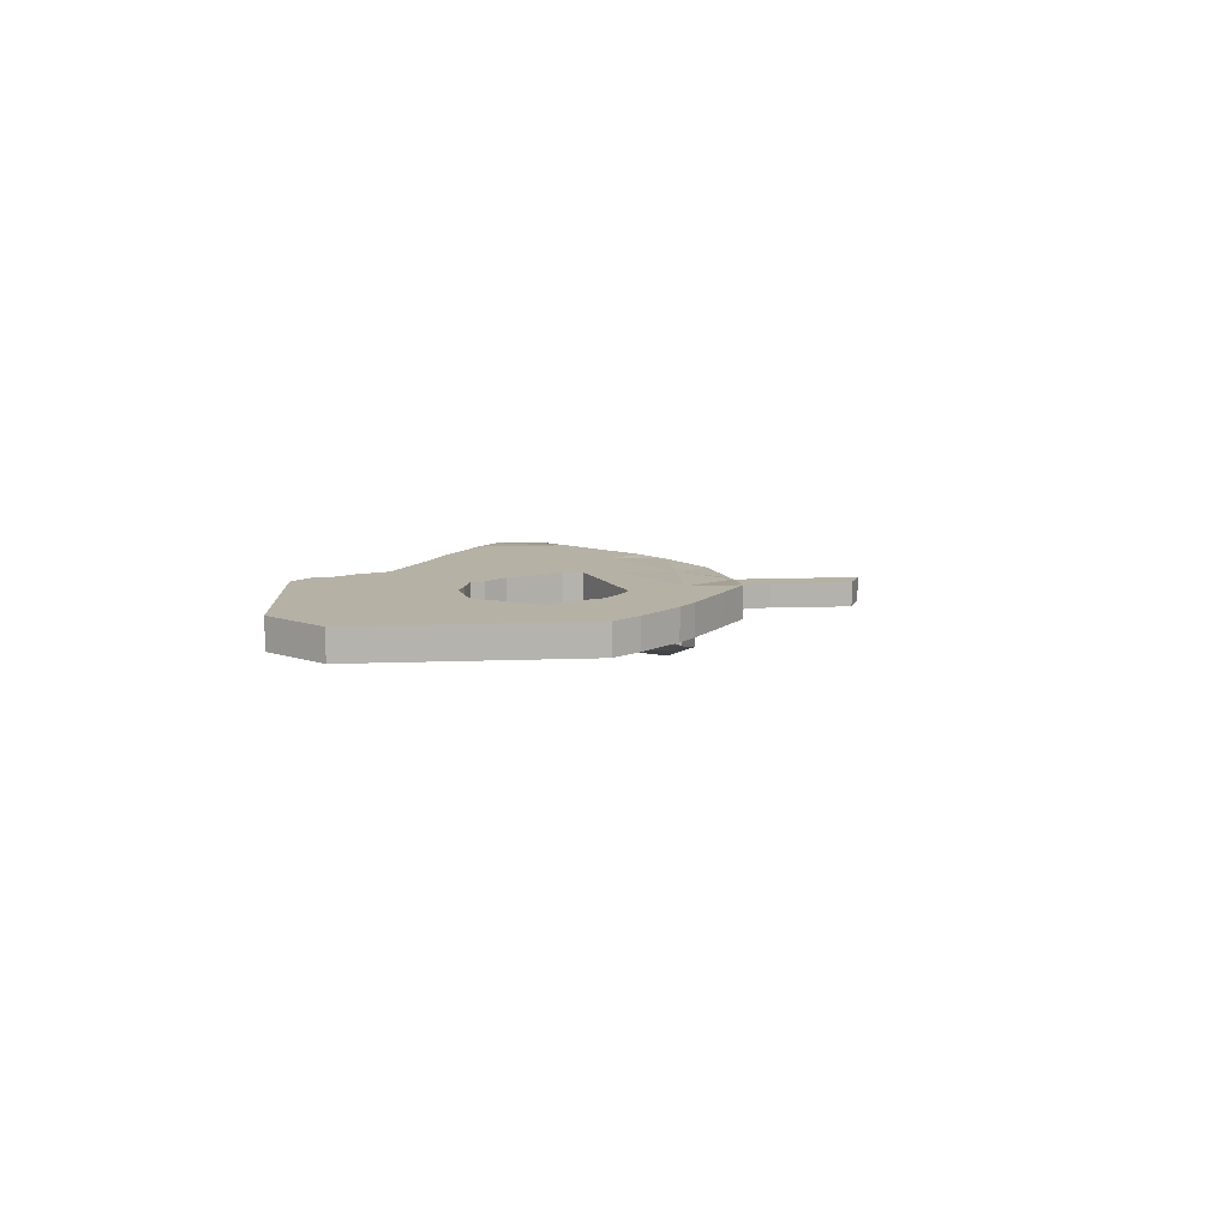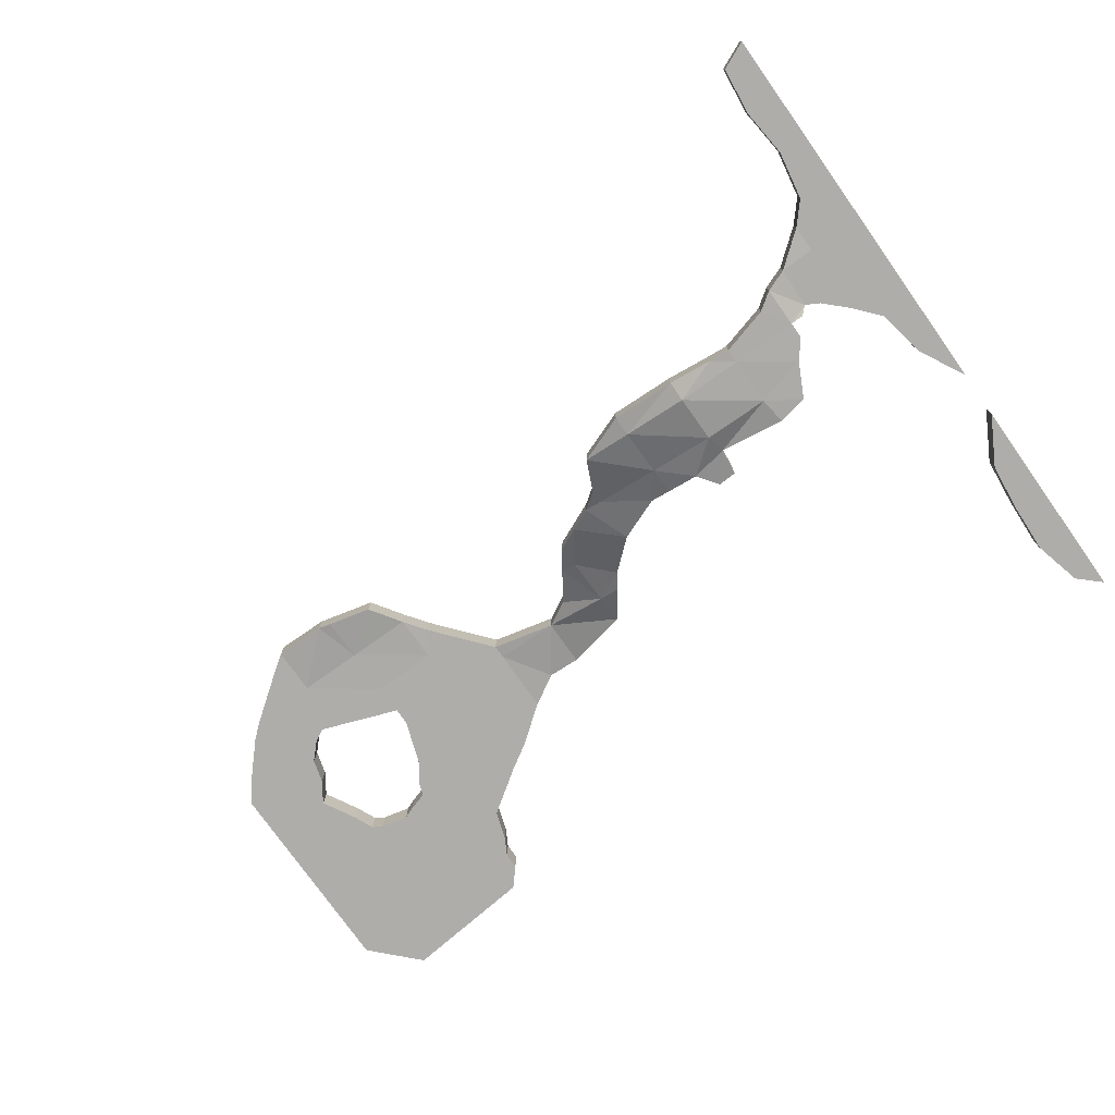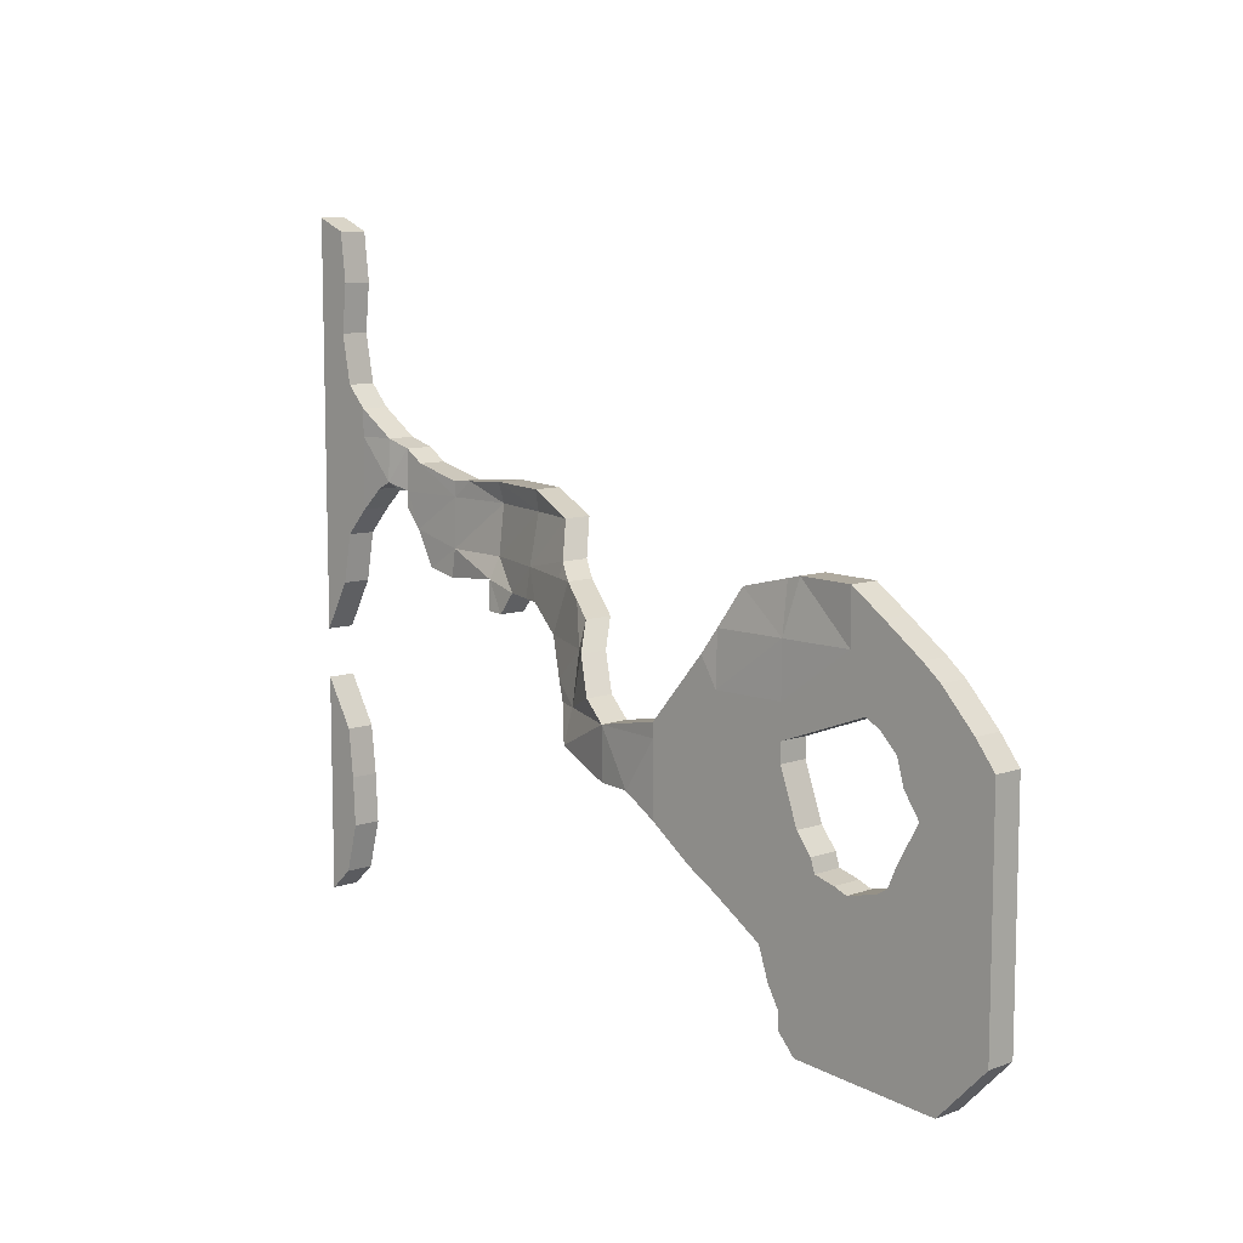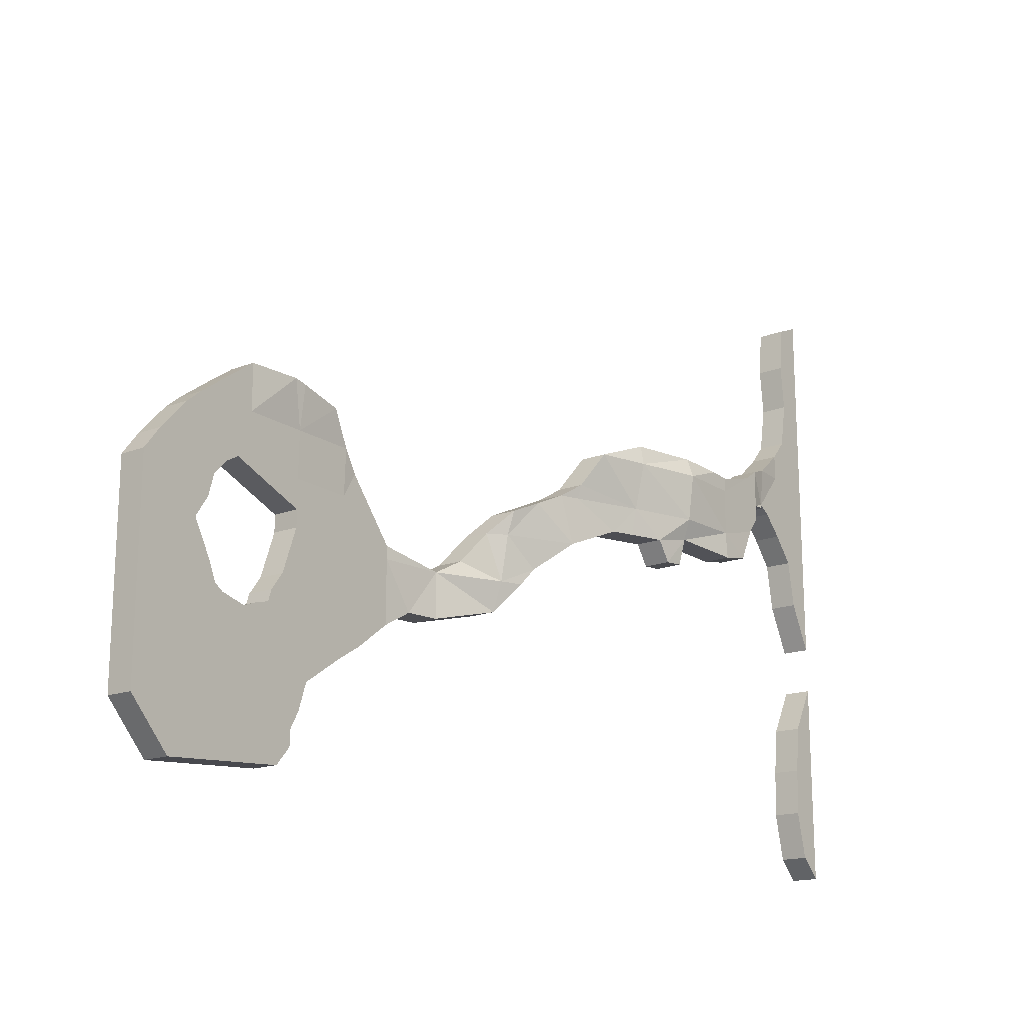
<metadata>
{"format":"obj","ext":"obj","renderer":"f3d","projection":"perspective","resolution":1024,"background":"white","views":[{"elev":11.9,"azim":84.7,"up":"+Z"},{"elev":-77.1,"azim":-144.6,"up":"+Z"},{"elev":9.7,"azim":44.1,"up":"+Y"},{"elev":-17.5,"azim":126.6,"up":"+Y"}]}
</metadata>
<code>
o COLLIDE.003_Cube.018
v 3430 -575.4 -52.89
v 3430 575.3 -52.89
v 3430 221.3 -52.89
v 3430 598.2 -52.89
v 3599 145.7 -53.01
v 3638 132.7 -62.92
v 3759 132.7 -62.63
v 4158 44.23 62.85
v 4002 132.7 -24.36
v 4852 -309.8 217.6
v 4754 132.7 207.4
v 4833 -62.04 217.6
v 4934 -88.77 217.6
v 3430 398.3 -52.89
v 3430 -398.3 -52.89
v 3430 -486.9 -52.89
v 3430 486.8 -52.89
v 3430 -132.8 -52.89
v 3430 -221.3 -52.89
v 3492 44.23 -52.89
v 3430 44.23 -52.89
v 3534 92.64 -52.89
v 4041 -6.518 22.63
v 4649 107 206.2
v 4609 44.23 214.6
v 5004 18.21 217.6
v 4366 -221.3 200.2
v 4694 -398.3 217.6
v 4731 -486.9 217.6
v 3881 169.7 -49.48
v 4276 -44.29 152.7
v 4731 127.1 206.2
v 5095 -398.3 217.6
v 4123 70.07 40.5
v 5095 -88.8 217.6
v 4609 -340.5 217.6
v 3671 183.2 -62.92
v 4787 -255.3 217.6
v 4245 -132.8 140.8
v 4731 -221.3 217.6
v 4947 -221.3 217.6
v 4245 -44.29 125.7
v 4731 44.23 216.4
v 3881 44.23 -50.39
v 3759 44.23 -60.65
v 3881 132.7 -61.65
v 4731 -309.8 217.6
v 4852 -398.3 217.6
v 4974 -398.3 217.6
v 4852 -486.9 217.6
v 4852 -54.72 217.6
v 4974 -173.1 217.6
v 3697 4.893 -62.92
v 4795 -277.9 217.6
v 4905 -285.1 217.6
v 3430 -44.29 -52.89
v 3498 309.8 -52.89
v 3534 270.2 -52.89
v 3489 -398.3 -52.89
v 3493 -486.9 -52.89
v 4581 3.646 217.6
v 4123 -44.29 61.92
v 5010 -575.4 217.6
v 3638 102.5 -62.92
v 4559 -309.8 217.6
v 4609 -309.8 217.6
v 5095 -486.9 217.6
v 3753 -5.912 -59.89
v 3798 162.9 -61.21
v 4712 -451.8 217.6
v 4937 -237.9 217.6
v 3534 221.3 -52.89
v 3430 132.7 -52.89
v 3430 -309.8 -52.89
v 3479 -309.8 -52.89
v 3614 132.7 -62.92
v 4908 92.86 217.6
v 4974 44.23 217.6
v 4002 169.7 -17.97
v 4206 -132.8 123.2
v 4974 -309.8 217.6
v 5095 -309.8 217.6
v 4731 -132.8 217.6
v 4731 -100.1 217.6
v 4609 -221.3 217.6
v 4880 -44.29 217.6
v 4852 44.23 217.6
v 4830 -288.2 217.6
v 4852 -297.5 217.6
v 4922 -273.8 217.6
v 3874 6.472 -33.94
v 3881 -44.29 -25.08
v 3482 398.3 -52.89
v 3476 -44.29 -52.89
v 3597 221.3 -57.9
v 3430 -613.9 -52.89
v 3491 486.8 -52.89
v 3534 132.7 -52.89
v 3430 309.8 -52.89
v 3482 575.3 -52.89
v 3574 131.8 -52.93
v 3471 -575.4 -52.89
v 4761 -551.3 217.6
v 4317 -103.1 181.7
v 4852 132.7 217.6
v 4852 -560.1 217.6
v 4731 -516.2 217.6
v 4366 -132.8 200.2
v 3638 206.5 -62.92
v 5095 -132.8 217.6
v 4429 -221.3 213.2
v 4185 -101.4 109.7
v 4974 -571.8 217.6
v 4541 -44.29 217.6
v 4488 -108.2 217.6
v 4245 0.2578 110.9
v 4095 132.7 5.566
v 5095 -221.3 217.6
v 5061 -44.29 217.6
v 4245 -189.5 159.3
v 4488 -255.7 217.6
v 3759 159.5 -62.9
v 4974 -132.8 217.6
v 4609 -132.8 217.6
v 4488 -132.8 217.6
v 4488 -221.3 217.6
v 4974 -221.3 217.6
v 4974 -44.29 217.6
v 4852 -44.29 217.6
v 4731 -44.29 217.6
v 4609 -44.29 217.6
v 4123 44.23 49.06
v 4002 44.23 -4.372
v 4731 -398.3 217.6
v 4974 -486.9 217.6
v 4002 -6.927 5.163
v 5095 -158.4 217.6
v 3677 44.23 -62.92
v 3665 68.62 -62.92
v 4201 22.24 86.89
v 4947 -132.8 217.6
v 4762 -221.3 217.6
v 4906 -58.95 217.6
v 3943 -7.554 -20.23
v 3915 -46.36 -20.11
v 3428 133.3 -0.4419
v 3428 221.8 -0.4419
v 3428 -309.3 -0.4419
v 3478 -309.3 -0.4419
v 4828 -287.7 270
v 4851 -297 270
v 3879 -43.76 27.36
v 3873 6.998 18.51
v 3428 575.8 -0.4419
v 3428 598.7 -0.4419
v 3428 398.8 -0.4419
v 3428 487.3 -0.4419
v 4427 -220.8 265.6
v 4487 -220.8 270
v 5060 -43.76 270
v 4972 -43.76 270
v 4608 -309.3 270
v 4608 -220.8 270
v 4608 -43.76 270
v 4540 -43.76 270
v 4851 -559.6 270
v 4760 -550.8 270
v 5094 -486.3 270
v 5009 -574.8 270
v 4729 -132.3 270
v 4760 -220.8 270
v 4001 -6.401 57.61
v 3941 -7.028 32.22
v 3497 310.3 -0.4419
v 3532 270.7 -0.4419
v 3487 -397.8 -0.4419
v 3428 -397.8 -0.4419
v 5003 18.74 270
v 4365 -220.8 252.6
v 4972 -397.8 270
v 5094 -397.8 270
v 4729 44.75 268.8
v 4729 127.6 258.7
v 4608 44.75 267
v 4648 107.5 258.7
v 3879 133.3 -9.204
v 3879 170.2 2.968
v 4945 -220.8 270
v 4972 -172.6 270
v 4729 -220.8 270
v 4903 -284.6 270
v 4921 -273.3 270
v 3532 93.17 -0.4419
v 3490 44.75 -0.4419
v 4122 70.6 92.94
v 4156 44.75 115.3
v 4275 -43.76 205.1
v 4244 -43.76 178.1
v 3758 133.3 -10.19
v 3636 133.3 -10.48
v 4851 -54.19 270
v 4831 -61.51 270
v 3428 -132.3 -0.4419
v 3428 -43.76 -0.4419
v 3492 -486.3 -0.4419
v 4558 -309.3 270
v 3752 -5.386 -7.446
v 3758 44.75 -8.208
v 3797 163.4 -8.763
v 4122 -43.76 114.4
v 4039 -5.992 75.07
v 4729 -486.3 270
v 4710 -451.3 270
v 4936 -237.3 270
v 3532 221.8 -0.4419
v 3597 146.2 -0.5699
v 3613 133.2 -10.48
v 4906 93.39 270
v 4972 44.75 270
v 4001 133.3 28.08
v 4001 170.2 34.48
v 4753 133.3 259.9
v 4972 -309.3 270
v 5094 -309.3 270
v 4786 -254.8 270
v 4793 -277.4 270
v 4729 -99.55 270
v 4851 44.75 270
v 3879 44.75 2.057
v 3481 398.8 -0.4419
v 3475 -43.76 -0.4419
v 3595 221.8 -5.459
v 3428 -486.3 -0.4419
v 3490 487.3 -0.4419
v 3428 44.75 -0.4419
v 3532 133.3 -0.4419
v 3428 -220.8 -0.4419
v 3428 310.3 -0.4419
v 3428 -574.8 -0.4419
v 3572 132.4 -0.4823
v 3428 -613.4 -0.4419
v 3480 575.8 -0.4419
v 3469 -574.8 -0.4419
v 3636 207 -10.48
v 5094 -132.3 270
v 4972 -132.3 270
v 4608 -132.3 270
v 4487 -132.3 270
v 4365 -132.3 252.6
v 4244 -132.3 193.2
v 4972 -220.8 270
v 5094 -220.8 270
v 4879 -43.76 270
v 4851 -43.76 270
v 4729 -43.76 270
v 4122 44.75 101.5
v 4001 44.75 48.07
v 4094 133.3 58.01
v 4729 -309.3 270
v 4851 -309.3 270
v 4693 -397.8 270
v 4729 -397.8 270
v 4851 -397.8 270
v 4851 -486.3 270
v 4972 -486.3 270
v 4729 -515.7 270
v 4972 -571.3 270
v 4608 -340 270
v 4487 -255.1 270
v 4851 133.3 270
v 4244 -189 211.8
v 5094 -157.9 270
v 3676 44.75 -10.48
v 4244 0.7838 163.4
v 3758 160 -10.46
v 5094 -88.27 270
v 4487 -107.6 270
v 3636 103.1 -10.48
v 4205 -132.3 175.7
v 3664 69.14 -10.48
v 3696 5.419 -10.48
v 4200 22.77 139.3
v 4580 4.172 270
v 4315 -102.6 234.1
v 3670 183.7 -10.48
v 4183 -100.9 162.1
v 4945 -132.3 270
v 4933 -88.24 270
v 4904 -58.43 270
v 3914 -45.83 32.34
f 72 5 101
f 72 58 95
f 73 22 20
f 74 19 75
f 18 56 94
f 2 4 100
f 58 3 57
f 16 102 1
f 99 93 57
f 17 100 97
f 3 98 73
f 16 59 60
f 21 94 56
f 17 93 14
f 15 75 59
f 96 1 102
f 22 98 101
f 6 76 5
f 50 106 103
f 135 106 50
f 135 63 113
f 48 29 134
f 49 50 48
f 33 135 49
f 47 28 36
f 10 134 47
f 81 48 10
f 82 49 81
f 85 65 121
f 40 66 85
f 10 47 54
f 118 81 127
f 45 138 139
f 46 45 7
f 9 44 46
f 34 132 133
f 77 87 105
f 45 91 68
f 133 136 144
f 132 62 23
f 140 42 62
f 43 131 25
f 87 130 43
f 78 128 86
f 26 128 78
f 39 80 112
f 31 104 39
f 84 83 124
f 129 51 12
f 129 86 51
f 35 110 123
f 108 120 39
f 125 126 111
f 124 126 125
f 83 85 124
f 83 142 40
f 118 127 52
f 117 9 79
f 45 53 138
f 31 42 116
f 124 125 115
f 9 30 79
f 111 126 121
f 115 125 108
f 7 122 69
f 131 61 25
f 8 132 34
f 7 6 37
f 80 39 120
f 65 66 36
f 43 11 87
f 134 70 28
f 43 24 32
f 13 143 128
f 141 123 52
f 52 127 41
f 81 90 71
f 145 91 144
f 216 232 215
f 215 232 175
f 193 236 146
f 148 149 237
f 203 231 204
f 154 242 155
f 174 147 175
f 243 233 239
f 238 230 156
f 157 242 154
f 236 147 146
f 233 176 177
f 231 235 204
f 230 157 156
f 177 149 148
f 241 243 239
f 193 240 236
f 216 200 244
f 167 166 264
f 166 265 264
f 265 169 168
f 212 263 262
f 264 180 263
f 265 181 180
f 261 262 259
f 262 260 259
f 263 223 260
f 180 224 223
f 206 162 163
f 162 190 163
f 226 225 259
f 223 252 251
f 280 208 199
f 208 186 199
f 229 220 186
f 257 195 258
f 228 218 270
f 208 153 229
f 173 172 257
f 211 210 256
f 282 196 210
f 164 182 184
f 255 228 182
f 253 161 219
f 161 178 219
f 286 250 198
f 250 284 197
f 247 170 227
f 202 201 254
f 254 201 253
f 246 276 160
f 271 249 250
f 158 159 248
f 159 247 248
f 163 170 247
f 170 190 171
f 252 272 189
f 258 221 220
f 281 208 273
f 197 274 198
f 277 248 247
f 187 220 221
f 158 269 159
f 277 249 248
f 209 199 186
f 283 164 184
f 196 195 256
f 285 200 199
f 279 271 250
f 206 268 162
f 228 222 182
f 213 262 261
f 185 182 183
f 289 288 161
f 287 189 246
f 189 188 251
f 192 191 223
f 290 153 152
f 108 284 249
f 12 201 202
f 118 224 82
f 19 149 75
f 109 285 37
f 56 203 204
f 18 231 203
f 37 275 122
f 59 205 60
f 60 243 102
f 120 279 80
f 58 232 95
f 65 268 206
f 33 168 67
f 75 176 59
f 119 276 35
f 22 240 193
f 34 258 195
f 30 209 187
f 97 230 93
f 113 169 267
f 62 211 23
f 4 242 100
f 80 286 112
f 70 212 213
f 112 210 62
f 71 188 41
f 76 200 217
f 28 213 261
f 2 157 154
f 78 178 26
f 106 267 166
f 5 217 216
f 95 244 109
f 77 219 78
f 11 183 222
f 38 226 54
f 84 202 227
f 84 170 83
f 13 287 288
f 3 146 147
f 143 288 289
f 86 289 253
f 110 272 137
f 88 151 89
f 51 253 201
f 92 153 91
f 141 189 287
f 4 154 155
f 142 225 38
f 105 222 270
f 17 156 157
f 54 150 88
f 89 191 55
f 90 214 71
f 35 245 110
f 145 152 92
f 6 278 200
f 103 166 167
f 73 235 146
f 63 168 169
f 91 207 68
f 19 148 237
f 107 167 266
f 83 171 142
f 145 173 290
f 99 147 238
f 117 221 258
f 136 173 144
f 140 196 282
f 121 206 269
f 57 175 58
f 105 218 77
f 16 239 233
f 139 273 280
f 137 252 118
f 14 238 156
f 64 280 278
f 26 160 119
f 68 281 53
f 111 179 27
f 15 233 177
f 138 281 273
f 29 266 212
f 21 204 235
f 31 274 197
f 74 177 148
f 115 165 114
f 79 187 221
f 24 183 32
f 1 241 239
f 121 158 111
f 116 282 274
f 25 185 24
f 115 249 277
f 41 189 52
f 27 271 120
f 36 261 268
f 20 231 94
f 69 275 209
f 55 192 90
f 100 234 97
f 114 283 61
f 20 193 194
f 82 181 33
f 93 174 57
f 61 184 25
f 8 195 196
f 23 172 136
f 101 216 240
f 104 197 284
f 96 243 241
f 101 98 72
f 72 95 5
f 20 21 73
f 73 98 22
f 72 3 58
f 3 99 57
f 16 60 102
f 99 14 93
f 17 2 100
f 3 72 98
f 16 15 59
f 21 20 94
f 17 97 93
f 15 74 75
f 5 95 109
f 109 6 5
f 107 29 103
f 29 50 103
f 135 113 106
f 135 67 63
f 48 50 29
f 49 135 50
f 33 67 135
f 36 66 47
f 47 134 28
f 10 48 134
f 81 49 48
f 82 33 49
f 121 126 85
f 85 66 65
f 40 47 66
f 47 40 38
f 40 142 38
f 38 54 47
f 54 88 10
f 88 89 10
f 118 82 81
f 64 6 139
f 6 7 139
f 7 45 139
f 46 44 45
f 9 133 44
f 133 9 117
f 117 34 133
f 77 78 87
f 45 44 91
f 91 44 144
f 44 133 144
f 136 133 23
f 133 132 23
f 62 132 8
f 140 116 42
f 62 8 140
f 43 130 131
f 87 129 130
f 129 87 86
f 87 78 86
f 26 119 128
f 112 62 42
f 42 39 112
f 39 42 31
f 104 108 39
f 124 131 84
f 131 130 84
f 84 130 12
f 130 129 12
f 123 128 119
f 119 35 123
f 108 27 120
f 27 108 111
f 108 125 111
f 124 85 126
f 83 40 85
f 52 123 137
f 123 110 137
f 137 118 52
f 45 68 53
f 115 114 124
f 114 131 124
f 9 46 30
f 69 30 46
f 46 7 69
f 131 114 61
f 37 122 7
f 6 109 37
f 32 11 43
f 11 105 87
f 134 29 70
f 43 25 24
f 143 86 128
f 128 123 13
f 123 141 13
f 71 41 127
f 81 10 55
f 10 89 55
f 71 127 81
f 81 55 90
f 145 92 91
f 215 236 240
f 240 216 215
f 146 235 194
f 194 193 146
f 238 147 174
f 147 215 175
f 243 205 233
f 238 174 230
f 157 234 242
f 236 215 147
f 233 205 176
f 231 194 235
f 230 234 157
f 177 176 149
f 244 232 216
f 216 217 200
f 264 212 167
f 212 266 167
f 166 267 265
f 265 267 169
f 212 264 263
f 264 265 180
f 265 168 181
f 259 162 268
f 268 261 259
f 262 263 260
f 263 180 223
f 180 181 224
f 163 159 269
f 269 206 163
f 162 259 190
f 171 190 225
f 190 259 225
f 259 260 226
f 260 151 150
f 226 260 150
f 223 224 252
f 199 200 280
f 200 278 280
f 280 273 208
f 208 229 186
f 229 257 220
f 258 220 257
f 257 256 195
f 228 219 218
f 208 207 153
f 257 229 173
f 229 153 173
f 256 257 211
f 257 172 211
f 196 256 210
f 210 198 282
f 198 274 282
f 164 255 182
f 255 254 228
f 219 228 253
f 228 254 253
f 161 160 178
f 198 210 286
f 286 279 250
f 197 198 250
f 250 249 284
f 255 164 227
f 164 247 227
f 254 255 202
f 255 227 202
f 160 161 246
f 246 245 276
f 271 179 249
f 248 249 158
f 249 179 158
f 159 163 247
f 163 190 170
f 245 246 272
f 246 189 272
f 189 251 252
f 281 207 208
f 164 165 247
f 165 277 247
f 187 186 220
f 186 187 209
f 209 275 199
f 283 165 164
f 199 275 285
f 285 244 200
f 270 222 228
f 222 183 182
f 213 212 262
f 185 184 182
f 288 287 246
f 161 253 289
f 288 246 161
f 251 188 214
f 251 214 223
f 214 192 223
f 151 260 191
f 260 223 191
f 290 173 153
f 108 104 284
f 12 51 201
f 118 252 224
f 19 237 149
f 109 244 285
f 56 18 203
f 18 94 231
f 37 285 275
f 59 176 205
f 60 205 243
f 120 271 279
f 58 175 232
f 65 36 268
f 33 181 168
f 75 149 176
f 119 160 276
f 22 101 240
f 34 117 258
f 30 69 209
f 97 234 230
f 113 63 169
f 62 210 211
f 4 155 242
f 80 279 286
f 70 29 212
f 112 286 210
f 71 214 188
f 76 6 200
f 28 70 213
f 2 17 157
f 78 219 178
f 106 113 267
f 5 76 217
f 95 232 244
f 77 218 219
f 11 32 183
f 38 225 226
f 84 12 202
f 84 227 170
f 13 141 287
f 3 73 146
f 143 13 288
f 86 143 289
f 110 245 272
f 88 150 151
f 51 86 253
f 92 152 153
f 141 52 189
f 4 2 154
f 142 171 225
f 105 11 222
f 17 14 156
f 54 226 150
f 89 151 191
f 90 192 214
f 35 276 245
f 145 290 152
f 6 64 278
f 103 106 166
f 73 21 235
f 63 67 168
f 91 153 207
f 19 74 148
f 107 103 167
f 83 170 171
f 145 144 173
f 99 3 147
f 117 79 221
f 136 172 173
f 140 8 196
f 121 65 206
f 57 174 175
f 105 270 218
f 16 1 239
f 139 138 273
f 137 272 252
f 14 99 238
f 64 139 280
f 26 178 160
f 68 207 281
f 111 158 179
f 15 16 233
f 138 53 281
f 29 107 266
f 21 56 204
f 31 116 274
f 74 15 177
f 115 277 165
f 79 30 187
f 24 185 183
f 1 96 241
f 121 269 158
f 116 140 282
f 25 184 185
f 115 108 249
f 41 188 189
f 27 179 271
f 36 28 261
f 20 194 231
f 69 122 275
f 55 191 192
f 100 242 234
f 114 165 283
f 20 22 193
f 82 224 181
f 93 230 174
f 61 283 184
f 8 34 195
f 23 211 172
f 101 5 216
f 104 31 197
f 96 102 243

</code>
